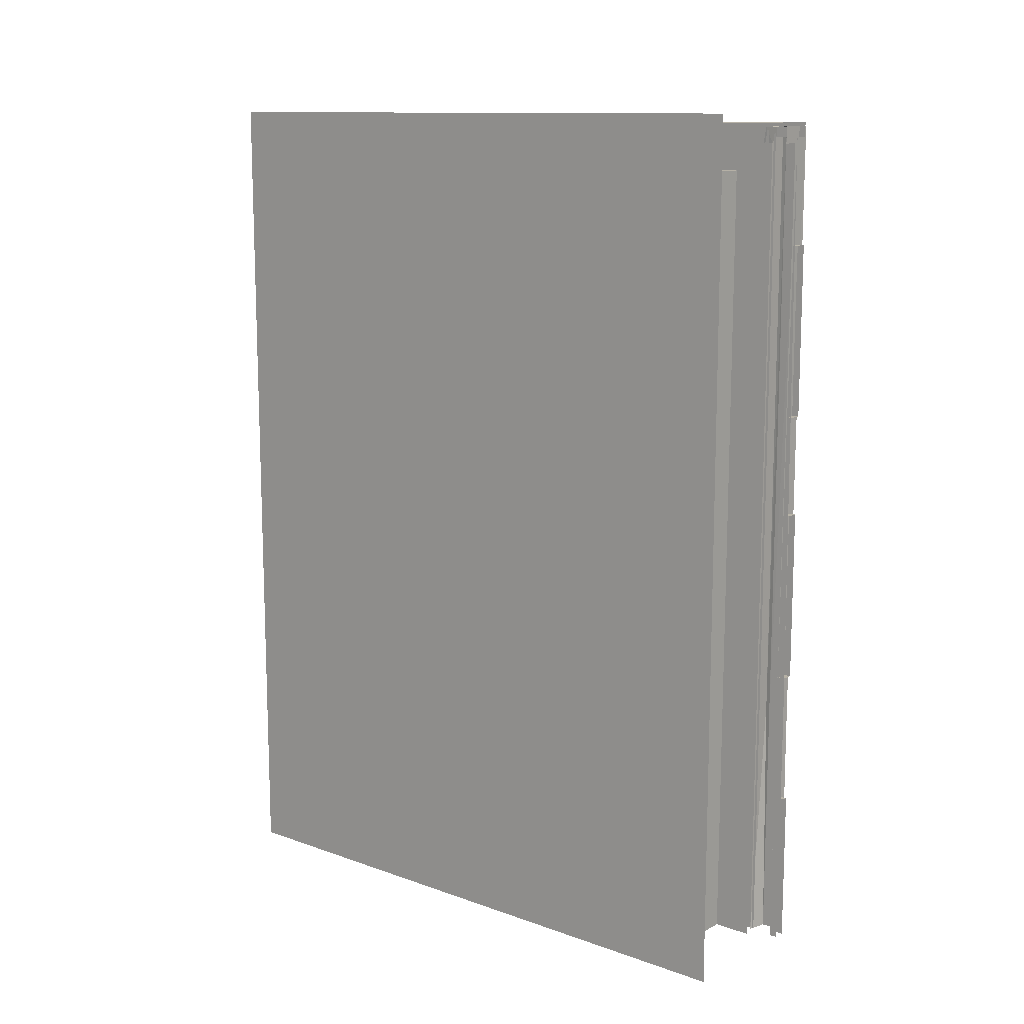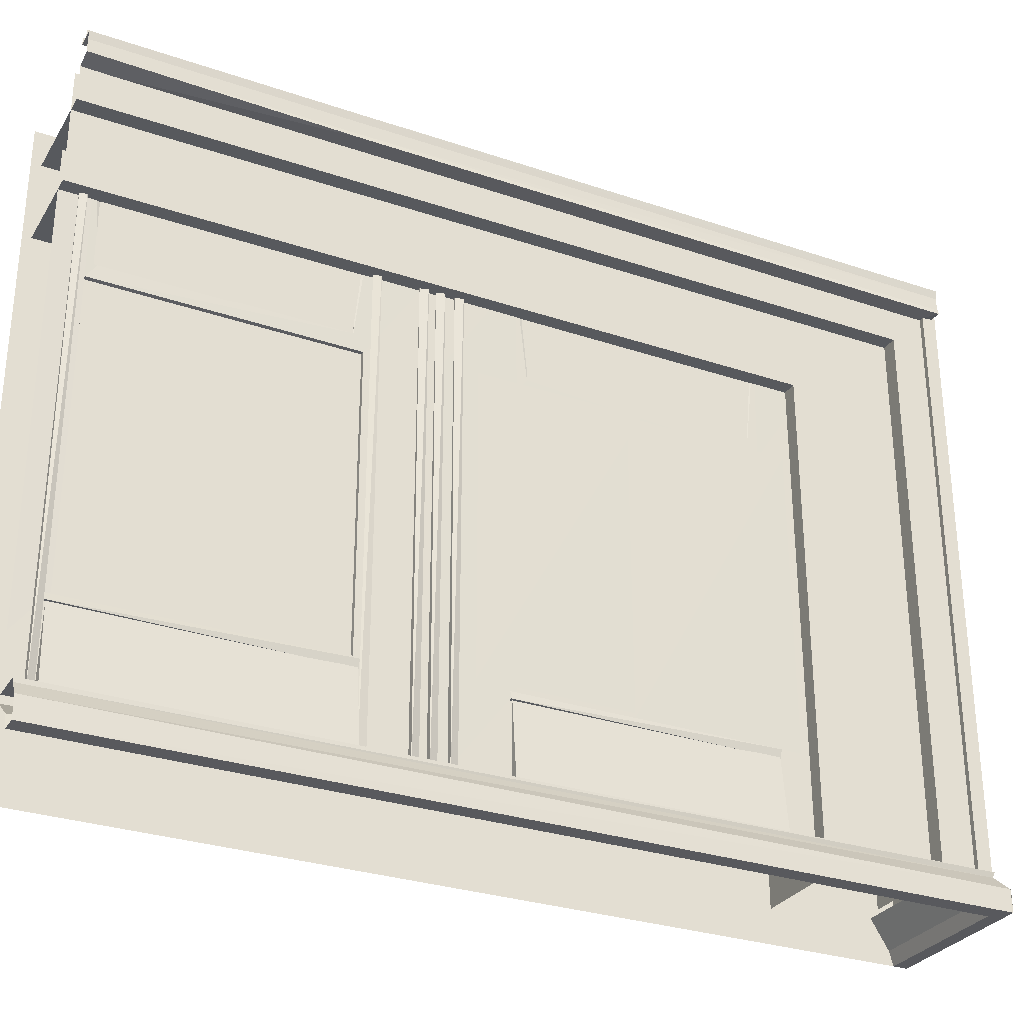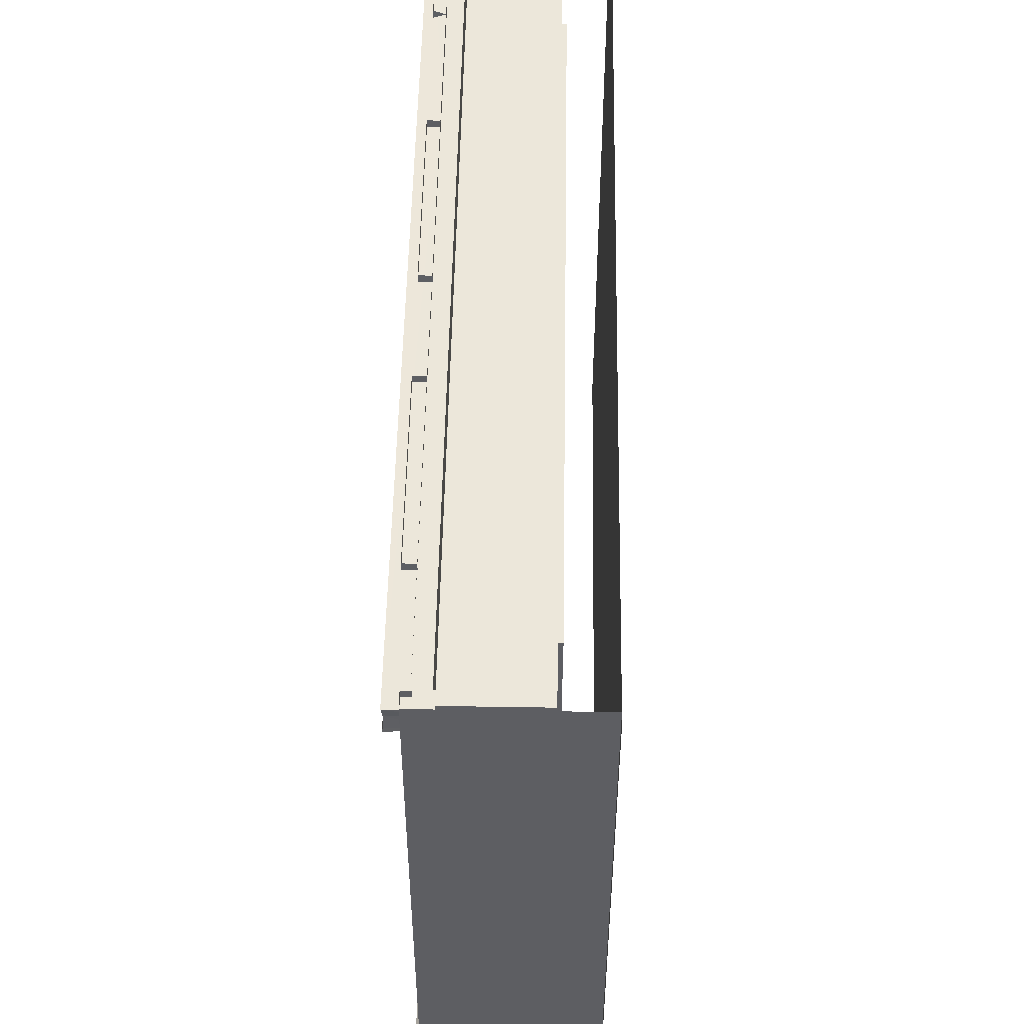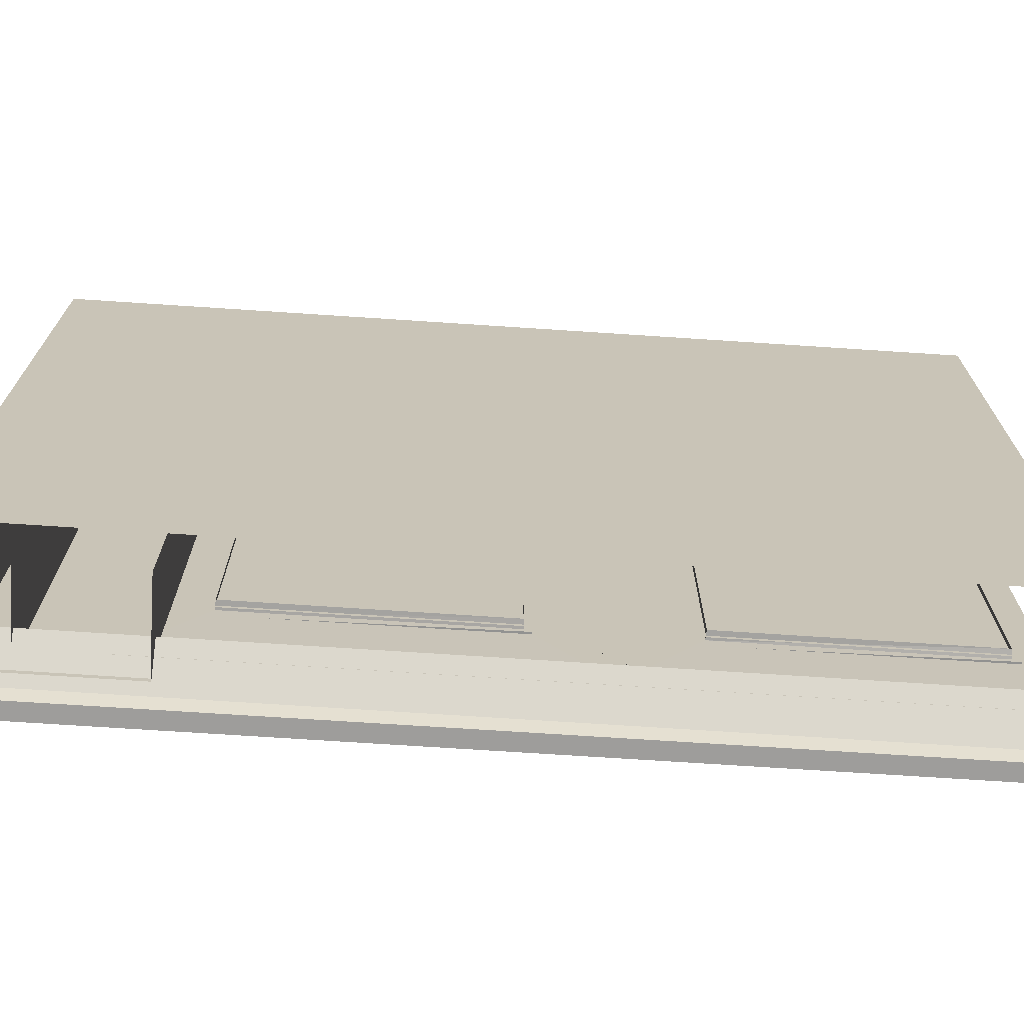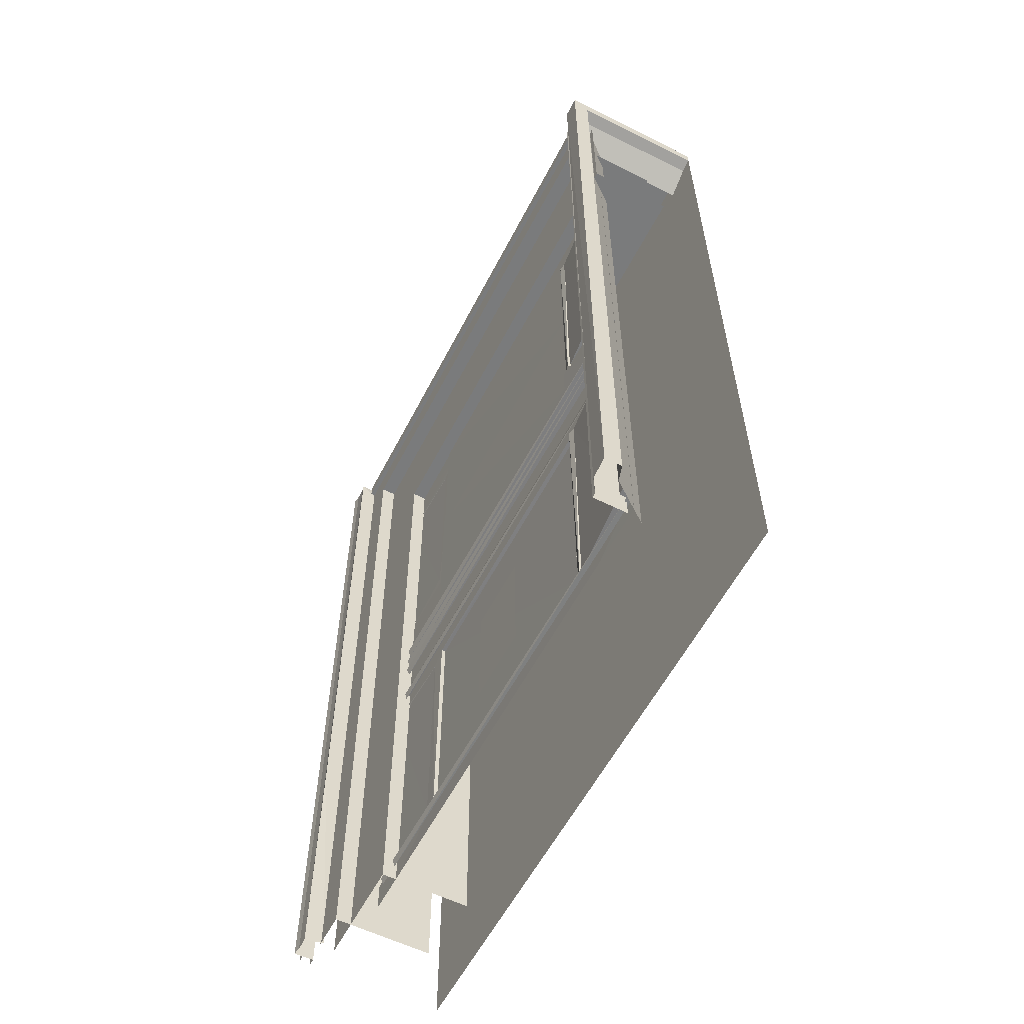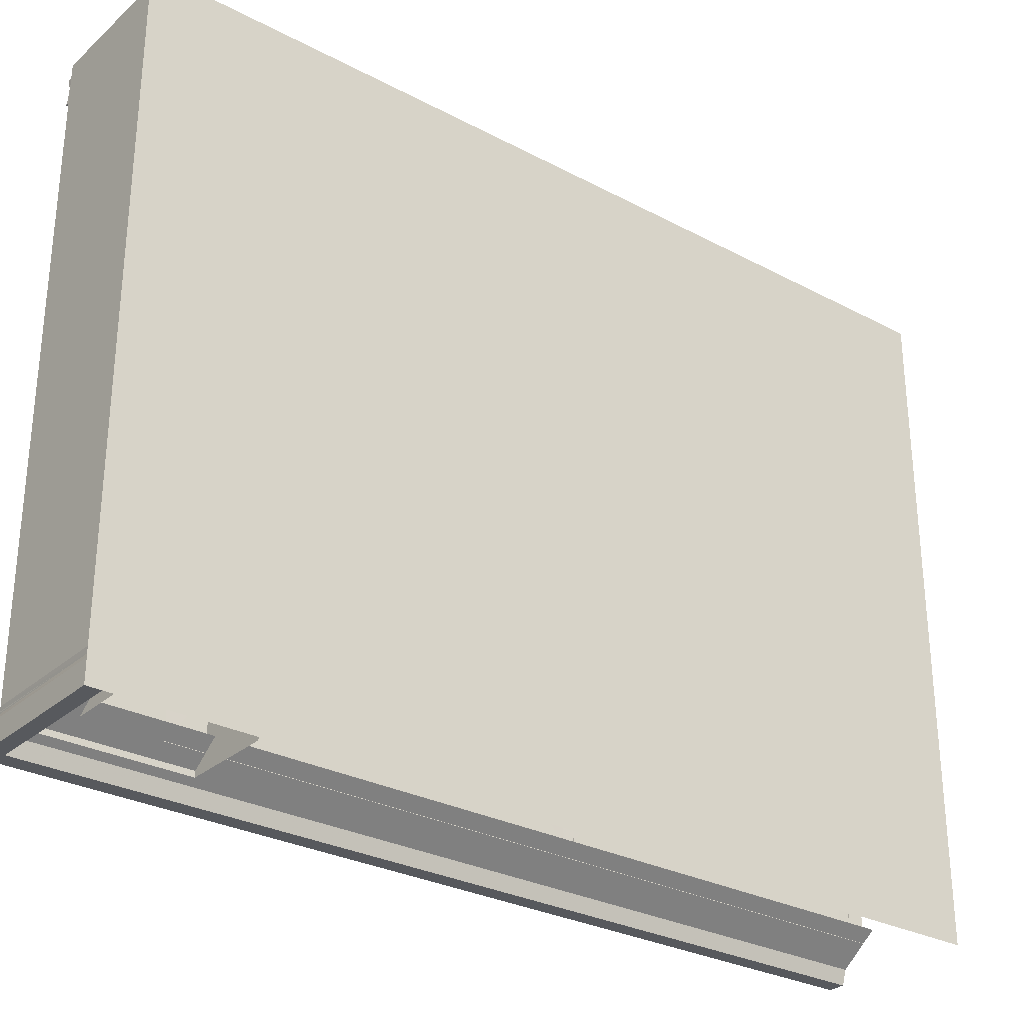
<metadata>
{"format":"obj","ext":"obj","renderer":"f3d","projection":"perspective","resolution":1024,"background":"white","views":[{"elev":12.1,"azim":129.7,"up":"+Z"},{"elev":-29.8,"azim":-116.4,"up":"+Y"},{"elev":51.1,"azim":1.0,"up":"+Y"},{"elev":-70.6,"azim":86.2,"up":"+Y"},{"elev":-58.3,"azim":-27.2,"up":"+Z"},{"elev":-29.2,"azim":51.9,"up":"+Y"}]}
</metadata>
<code>
g
v 2053 1156 -9697
v 2053 1157 -8772
v 2052 1170 -8770
v 2052 1168 -9697
v 2052 1129 -9697
v 2052 1129 -8770
v 2053 1136 -8771
v 2053 1136 -9697
v 2107 1157 -8771
v 2107 1170 -8770
v 2107 1134 -8771
v 2081 1170 -8796
v 2081 1167 -9697
v 2081 1129 -9697
v 2081 1129 -8796
v 2107 1170 -8796
v 2107 1129 -8796
v 2064 1169 -9843
v 2082 1174 -9843
v 2064 1169 -8948
v 2064 1169 -9214
v 2082 1169 -9214
v 2082 1169 -8948
v 2064 1169 -9370
v 2064 1169 -9636
v 2082 1169 -9636
v 2082 1169 -9370
v 2081 1167 -9704
v 2081 1173 -8780
v 2071 251.9 -8764
v 2071 251.9 -8786
v 2083 251.9 -8786
v 2085 221.1 -8778
v 2053 232.5 -8751
v 2069 251.1 -8765
v 2119 258.4 -8789
v 2067 258.4 -8763
v 2142 263.8 -8804
v 2078 249.2 -8837
v 2078 249.4 -8780
v 2078 1133 -8780
v 2078 1080 -8837
v 2231 1080 -8837
v 2230 249.2 -8837
v 2102 225.3 -9003
v 2102 225.5 -8775
v 2102 1136 -8775
v 2102 967.1 -9003
v 2239 967.1 -9003
v 2238 225.3 -9003
v 2124 845.7 -1.003e+04
v 2124 401.1 -1.003e+04
v 2124 402.4 -9656
v 2124 844.3 -9656
v 2137 403 -1.003e+04
v 2137 843.8 -1.003e+04
v 2137 403 -9657
v 2138 843.8 -9657
v 2128 1005 -1.002e+04
v 2124 868.6 -1.002e+04
v 2124 869 -9671
v 2128 1005 -9672
v 2131 869.9 -1.002e+04
v 2132 869.9 -9672
v 2123 248.7 -1.004e+04
v 2123 248.7 -9653
v 2123 248.7 -9536
v 2123 399.2 -9536
v 2124 847.6 -9537
v 2123 1027 -1.004e+04
v 2124 1027 -9537
v 2124 1027 -9653
v 2108 248.7 -9648
v 2122 387.7 -9649
v 2122 387.8 -1.004e+04
v 2108 248.7 -1.004e+04
v 2122 248.7 -9648
v 2122 248.7 -1.004e+04
v 2123 398.2 -1.004e+04
v 2121 398.9 -9647
v 2119 387.8 -1.004e+04
v 2127 387.1 -1.004e+04
v 2123 386 -9647
v 2120 248.7 -1.004e+04
v 2124 1005 -10042
v 2115 1005 -1.004e+04
v 2115 248.7 -1.005e+04
v 2120 1005 -1.005e+04
v 2124 248.7 -1.005e+04
v 2120 248.7 -9635
v 2124 1005 -9637
v 2115 1005 -9637
v 2117 248.7 -9648
v 2118 1005 -9649
v 2130 851.1 -9650
v 2130 851.1 -1.004e+04
v 2130 397.6 -1.004e+04
v 2130 397.6 -9650
v 2130 851.2 -9026
v 2130 851.2 -9434
v 2130 397.6 -9434
v 2130 397.6 -9026
v 2125 1008 -9663
v 2124 1008 -10024
v 2124 866.9 -10024
v 2125 866.9 -9663
v 2120 248.7 -9542
v 2124 1005 -9544
v 2115 1005 -9544
v 2115 248.7 -9555
v 2120 1005 -9556
v 2124 248.7 -9555
v 2120 248.7 -9515
v 2124 1005 -9516
v 2115 1005 -9516
v 2115 248.7 -9527
v 2120 1005 -9528
v 2124 248.7 -9527
v 2120 248.7 -9567
v 2124 1005 -9568
v 2115 1005 -9568
v 2115 248.7 -9579
v 2120 1005 -9580
v 2124 248.7 -9579
v 2124 844.7 -9433
v 2124 402.1 -9433
v 2124 402.4 -9056
v 2124 844.3 -9056
v 2137 403 -9432
v 2137 843.8 -9432
v 2137 403 -9056
v 2138 843.8 -9056
v 2127 1004 -9417
v 2124 868.6 -9418
v 2124 869.1 -9071
v 2128 1005 -9072
v 2131 869.9 -9417
v 2132 869.9 -9072
v 2123 248.7 -9435
v 2123 399.2 -9549
v 2123 248.7 -9549
v 2123 248.7 -9053
v 2123 248.7 -8947
v 2123 399.2 -8947
v 2123 847.6 -9549
v 2124 847.6 -8947
v 2123 1027 -9435
v 2123 1027 -9549
v 2124 1027 -8937
v 2124 1027 -9053
v 2108 248.7 -9048
v 2122 387.7 -9049
v 2122 387.7 -9440
v 2108 248.8 -9440
v 2122 248.7 -9048
v 2122 248.7 -9441
v 2122 399.2 -9443
v 2121 398.9 -9047
v 2118 387.8 -9443
v 2127 387.1 -9443
v 2123 386 -9047
v 2125 1008 -9062
v 2124 1008 -9424
v 2124 866.9 -9424
v 2125 866.9 -9062
v 2128 708.2 -9747
v 2128 708.2 -9930
v 2128 591.3 -9930
v 2128 591.3 -9747
v 2119 398.4 -9266
v 2120 398.4 -9017
v 2120 850.3 -9017
v 2120 850.3 -9266
v 2121 406.4 -9491
v 2122 406.4 -9242
v 2122 858.2 -9242
v 2122 858.2 -9491
v 2125 908.6 -8945
v 2126 906.3 -8939
v 2125 912.1 -8939
v 2226 905.8 -8942
v 2295 1180 -8751
v 2295 200 -8751
v 2081 1180 -9690
v 2064 1180 -9843
v 2064 1180 -8949
v 2064 1180 -9214
v 2082 1180 -9214
v 2082 1180 -8949
v 2064 1180 -9370
v 2064 1180 -9636
v 2082 1180 -9636
v 2082 1180 -9370
v 2295 251.9 -8764
v 2071 1180 -8764
v 2295 1180 -8764
v 2071 1180 -8786
v 2083 1180 -8786
v 2078 200 -8773
v 2053 200 -8751
v 2295 220.9 -8778
v 2295 200 -8773
v 2295 258.4 -8763
v 2295 258.4 -8789
v 2295 251 -8765
v 2295 232.3 -8752
v 2295 263.7 -8804
v 2295 232.6 -8751
v 2053 200 -8751
v 2053 232.7 -8751
v 2295 200 -8773
v 2078 200 -8773
v 2053 1156 -1.008e+04
v 2052 1169 -1.008e+04
v 2053 1136 -1.008e+04
v 2081 1168 -1.008e+04
v 2081 1129 -1.008e+04
v 2054 232.7 -1.008e+04
v 2067 251.6 -1.008e+04
v 2067 258.4 -1.008e+04
v 2119 258.4 -1.008e+04
v 2142 263.8 -1.008e+04
v 2085 221.1 -1.008e+04
v 2078 1077 -1.008e+04
v 2078 1133 -1.008e+04
v 2231 1077 -1.008e+04
v 2102 964.5 -1.008e+04
v 2102 1081 -1.008e+04
v 2239 964.5 -1.008e+04
v 2123 340.4 -1.008e+04
v 2123 399.2 -1.008e+04
v 2123 672.3 -1.008e+04
v 2123 847.6 -1.008e+04
v 2123 956.8 -1.008e+04
v 2123 1027 -1.008e+04
v 2123 248.7 -1.008e+04
v 2102 1136 -1.008e+04
v 2081 1168 -1.008e+04
v 2078 200 -1.008e+04
v 2053 200 -1.008e+04
v 2064 1169 -1.008e+04
v 2064 1180 -1.008e+04
v 2295 1180 -1.008e+04
v 2295 200 -1.008e+04
v 2078 200 -1.008e+04
v 2053 200 -1.008e+04
v 2081 1180 -1.008e+04
g u2NEBuild2
f 77 74 73
f 75 78 76
f 155 152 151
f 153 156 154
f 4 2 3
f 5 7 8
f 8 2 1
f 3 9 10
f 2 11 9
f 3 13 4
f 6 14 15
f 10 12 3
f 15 11 6
f 42 40 41
f 39 43 44
f 48 46 47
f 45 49 50
f 51 55 56
f 55 53 57
f 57 54 58
f 54 56 58
f 63 61 64
f 65 53 52
f 67 53 66
f 69 53 68
f 71 54 69
f 70 60 59
f 51 61 60
f 61 72 62
f 76 74 75
f 80 81 83
f 87 88 89
f 87 86 88
f 93 92 94
f 95 97 98
f 99 101 102
f 103 105 106
f 110 111 112
f 110 109 111
f 116 117 118
f 116 115 117
f 122 123 124
f 122 121 123
f 125 129 130
f 129 127 131
f 131 128 132
f 128 130 132
f 137 135 138
f 141 126 140
f 139 127 126
f 143 127 142
f 125 140 126
f 146 127 144
f 147 145 125
f 149 128 146
f 147 134 133
f 134 128 135
f 135 150 136
f 154 152 153
f 158 159 161
f 162 164 165
f 166 168 169
f 170 172 173
f 174 176 177
f 181 180 179
f 181 179 178
f 181 178 180
f 178 179 180
f 174 175 176
f 170 171 172
f 162 163 164
f 159 160 161
f 151 152 154
f 128 150 135
f 125 128 134
f 147 125 134
f 149 150 128
f 147 148 145
f 146 128 127
f 125 145 140
f 143 144 127
f 142 127 139
f 139 126 141
f 135 136 138
f 134 135 137
f 128 125 130
f 126 127 129
f 119 121 122
f 113 115 116
f 107 108 109
f 103 104 105
f 95 96 97
f 84 86 87
f 73 74 76
f 54 72 61
f 51 54 61
f 70 51 60
f 71 72 54
f 69 54 53
f 67 68 53
f 66 53 65
f 60 61 63
f 54 51 56
f 52 53 55
f 51 52 55
f 42 43 39
f 10 16 12
f 12 13 3
f 2 7 11
f 3 2 9
f 8 7 2
f 29 184 28
f 19 185 18
f 21 186 187
f 188 21 187
f 23 186 20
f 25 190 191
f 192 25 191
f 27 190 24
f 194 195 30
f 31 195 197
f 31 198 32
f 201 202 33
f 36 203 204
f 37 205 203
f 206 35 34
f 201 38 207
f 33 202 199
f 33 38 201
f 206 205 35
f 35 205 37
f 22 21 188
f 213 4 214
f 215 1 213
f 13 214 4
f 5 217 14
f 35 218 34
f 36 220 37
f 37 219 35
f 33 222 38
f 42 225 224
f 42 226 43
f 48 228 227
f 227 49 48
f 231 230 52
f 52 232 231
f 51 234 233
f 70 235 234
f 51 233 232
f 65 230 236
f 228 47 237
f 184 238 28
f 33 239 223
f 34 240 200
f 241 185 242
f 199 239 33
f 184 247 238
f 18 185 241
f 218 240 34
f 48 47 228
f 65 52 230
f 70 234 51
f 51 232 52
f 227 229 49
f 224 226 42
f 42 41 225
f 223 222 33
f 220 219 37
f 36 221 220
f 219 218 35
f 5 215 217
f 13 216 214
f 8 1 215
f 5 8 215
f 1 4 213
f 36 37 203
f 31 197 198
f 30 195 31
f 194 196 195
f 193 190 27
f 26 25 192
f 24 190 25
f 189 186 23
f 20 186 21
f 166 167 168
f 157 159 158
f 133 134 137
f 127 128 131
f 125 126 129
f 119 120 121
f 113 114 115
f 107 109 110
f 99 100 101
f 90 92 93
f 90 91 92
f 84 85 86
f 79 81 80
f 81 82 83
f 61 62 64
f 59 60 63
f 53 54 57
f 48 49 45
f 45 46 48
f 39 40 42
f 15 17 11
f 5 14 6
f 7 6 11
f 5 6 7
f 1 2 4
g
f 183 210 209
f 183 209 212
f 183 212 211
f 208 210 183
f 244 182 183
f 246 245 209
f 212 209 245
f 244 243 182

</code>
